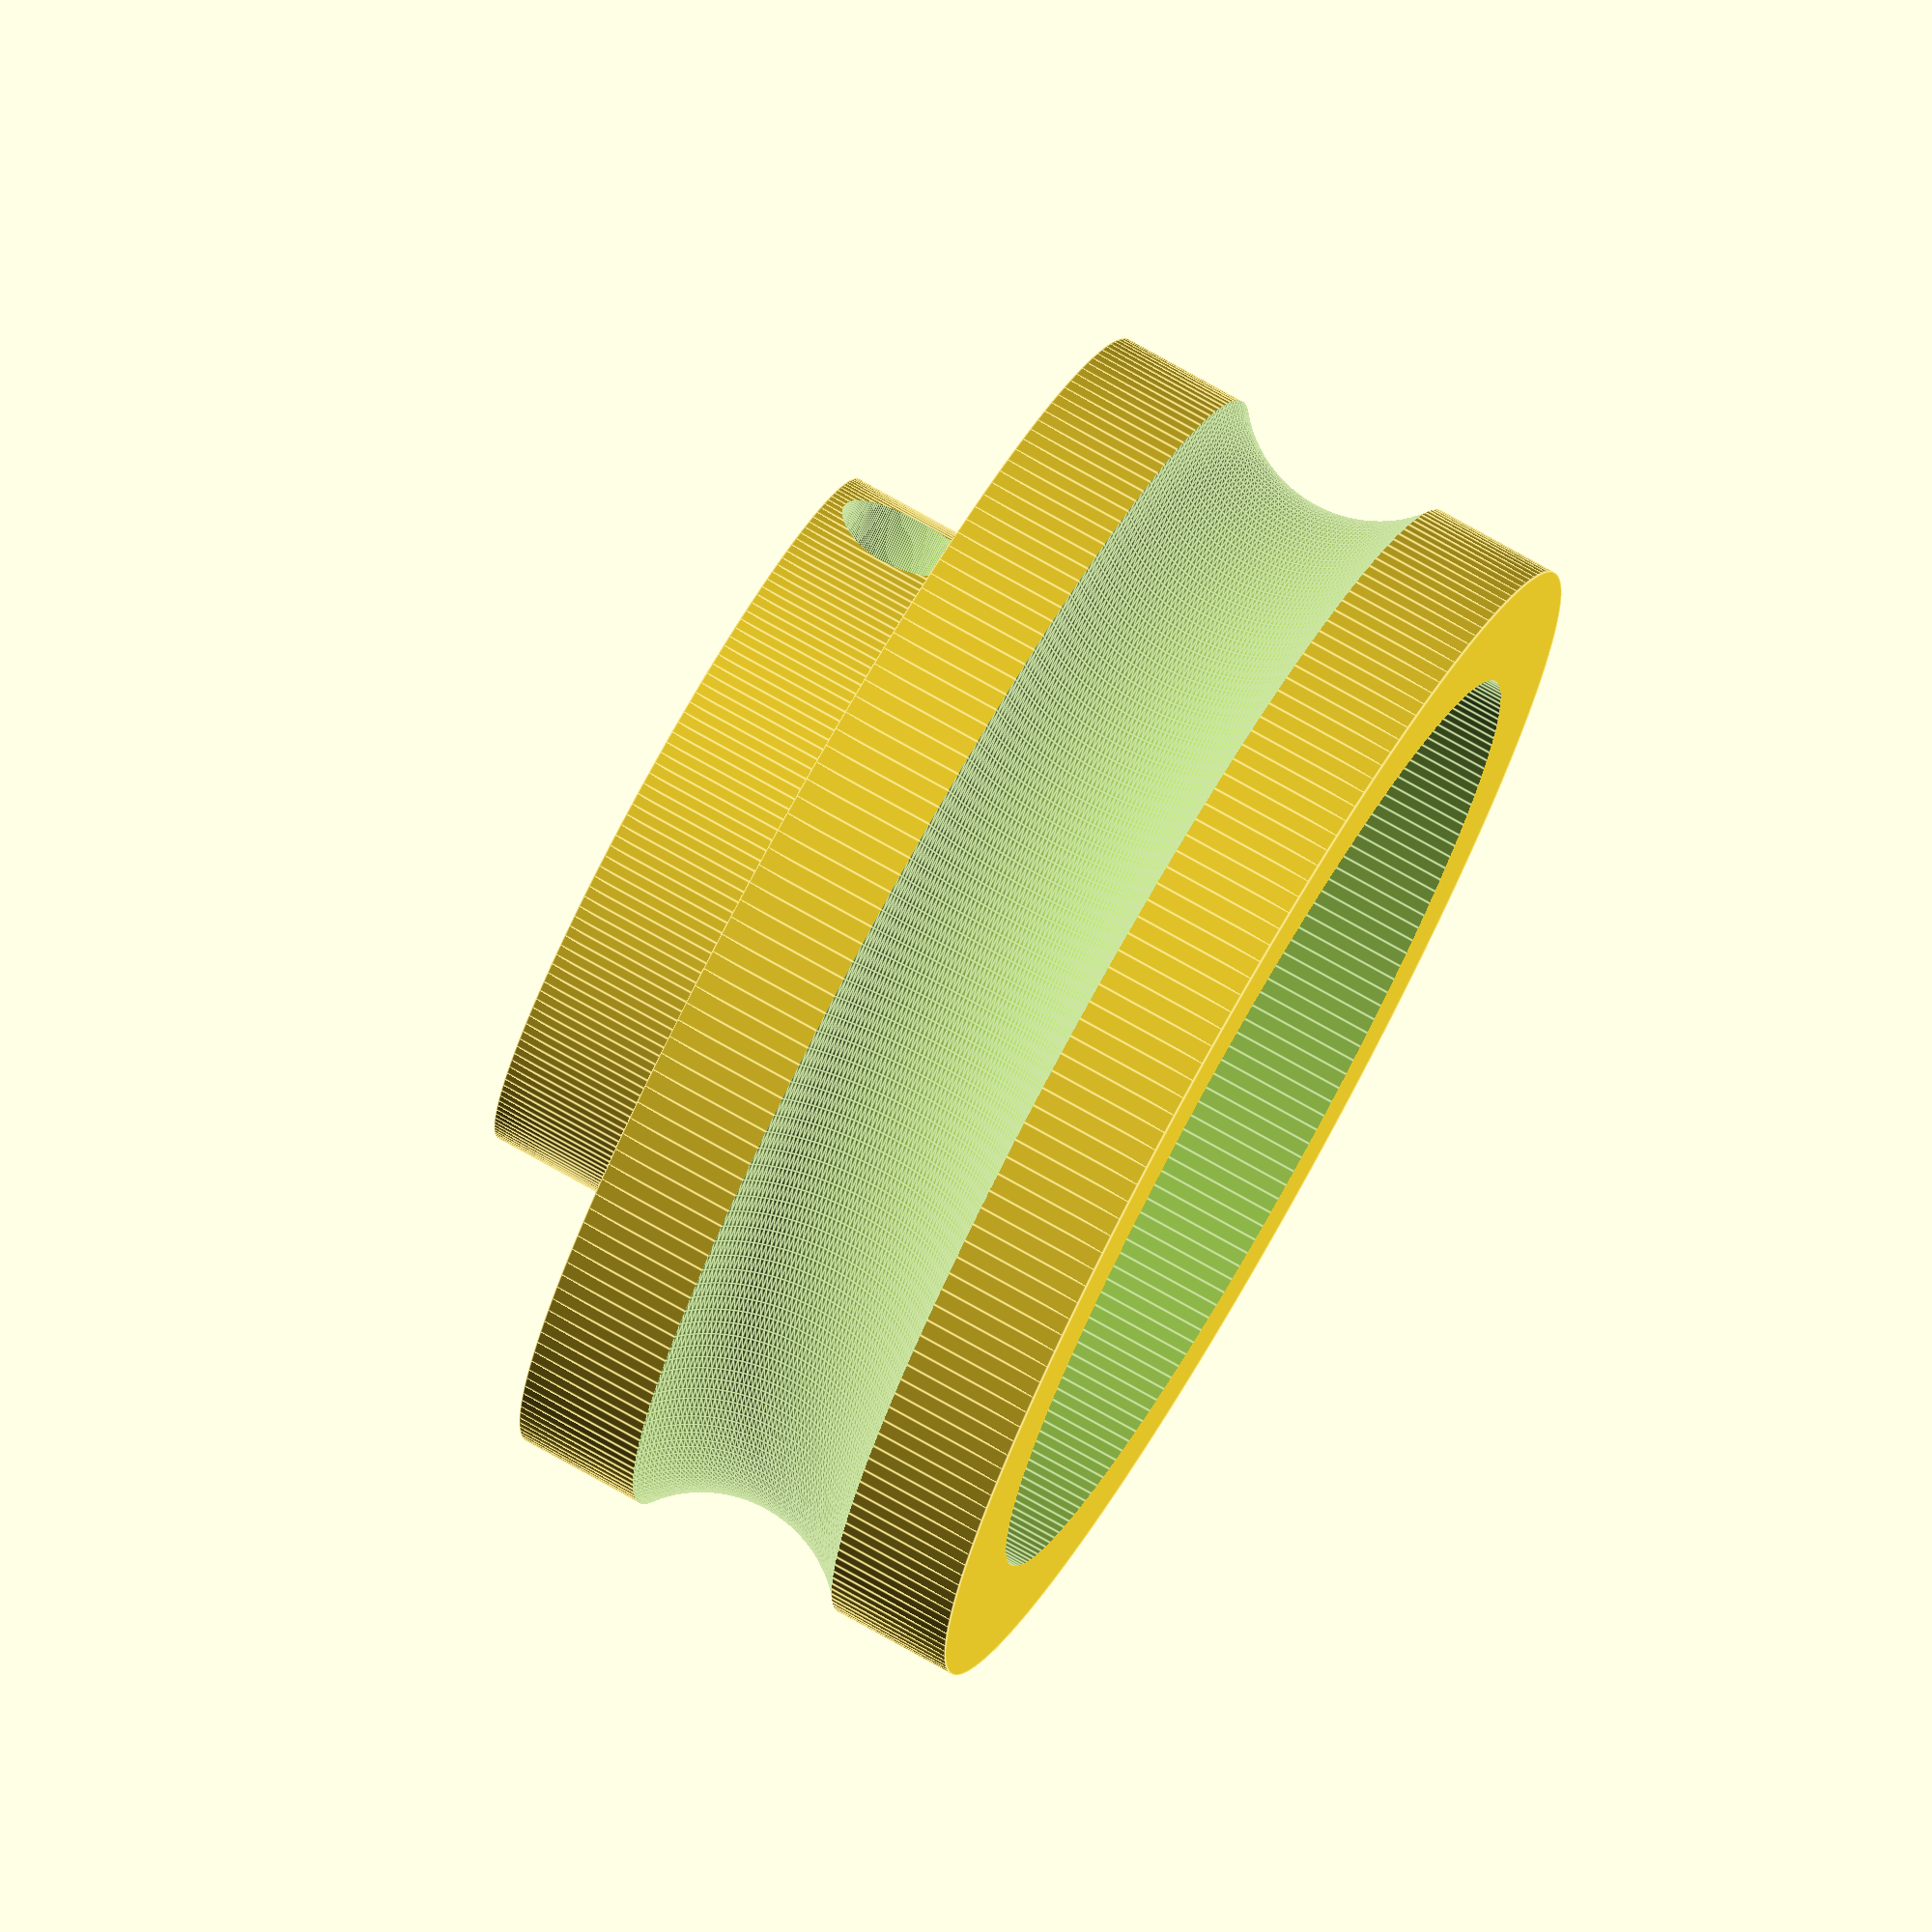
<openscad>
// Wheel or Jig
whichOne = "wheel"; // [wheel,jig]
// OFP cage gap (mm)
cageG = 42; // [40,40.5,41,41.5,42,42.5,43]
// Wheel major diameter (mm), OFP well size is about 38.5
majorD = 36.75; // [36.5:0.05:37]
// Groove diameter, minor to minor distance (mm)
grooveD = 8.5; // [7.5:0.1:9.5]
// Side-wall thickness (mm) - Do not change unless you absolutely need to to get the rim diameter up to fit around the OFP motor well (25.4 mm)
shellT = 2; // [1.5:0.05:2]
// Wheel to collar tolerance i.e. printed to true, SLIDING FIT (mm)
shaftT = 0.25;
// Wheel to jig tolerance i.e. printed to printed, SLIDING FIT (mm)
rimT = 0.15;


/* [Hidden] */
coppOffR = 7;
coppOffH = 5;
shellTopT = 1.5;
wheelH = 14.3;
copperD = 8;
// STL quality, i.e. polygon count (polygons per revolution)
$fn = 200; // [100:10:200]


if (whichOne == "wheel" && (cageG-grooveD-2*shellT) > 26) {
translate([0,0,wheelH+coppOffH])
rotate([180,0,0])
difference() {
union() {
    difference() {
    cylinder(h=wheelH,d=majorD,center=false);
    cylinder(h=2*(wheelH-shellTopT),d=(cageG-grooveD-2*shellT),center=true);
    rotate_extrude()
    translate([cageG/2,wheelH/2,0])
    circle(d = grooveD);
    }
    translate([0,0,wheelH])
    cylinder(h=coppOffH,r=(copperD/2+coppOffR  ),center = false);
    }
 cylinder(h=(wheelH+6),r=(copperD/2+shaftT),center=false);
 translate([0,0,wheelH+coppOffH/2])
    rotate([90,0,0])
 cylinder(h=50,d=4,center=false);   
}
}

if (whichOne == "jig") {
    difference() {
        cylinder(h=(wheelH-shellTopT+.5),d=(cageG-2*shellT-rimT),center=false);
        cylinder(h=100,d=(2+shaftT-0.05),center=false);
    }
}
</openscad>
<views>
elev=283.7 azim=55.4 roll=299.4 proj=o view=edges
</views>
